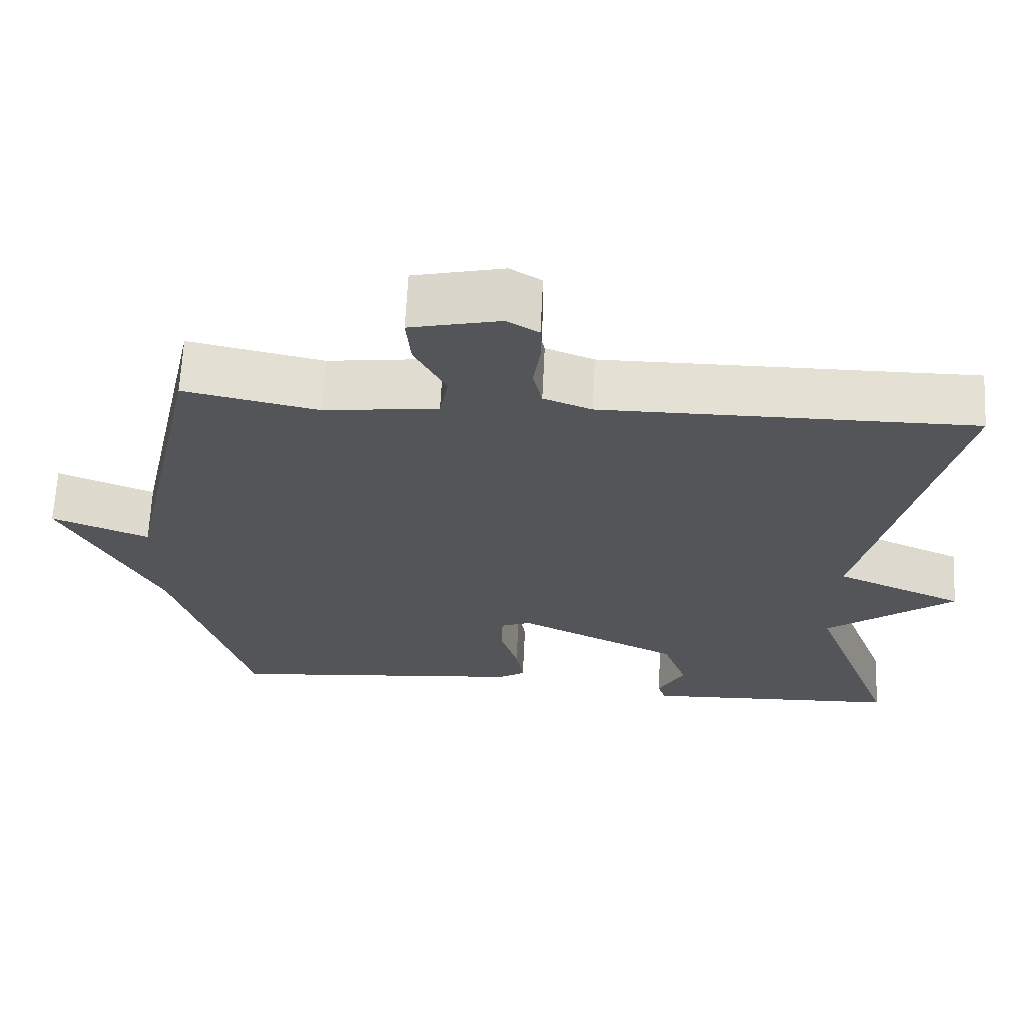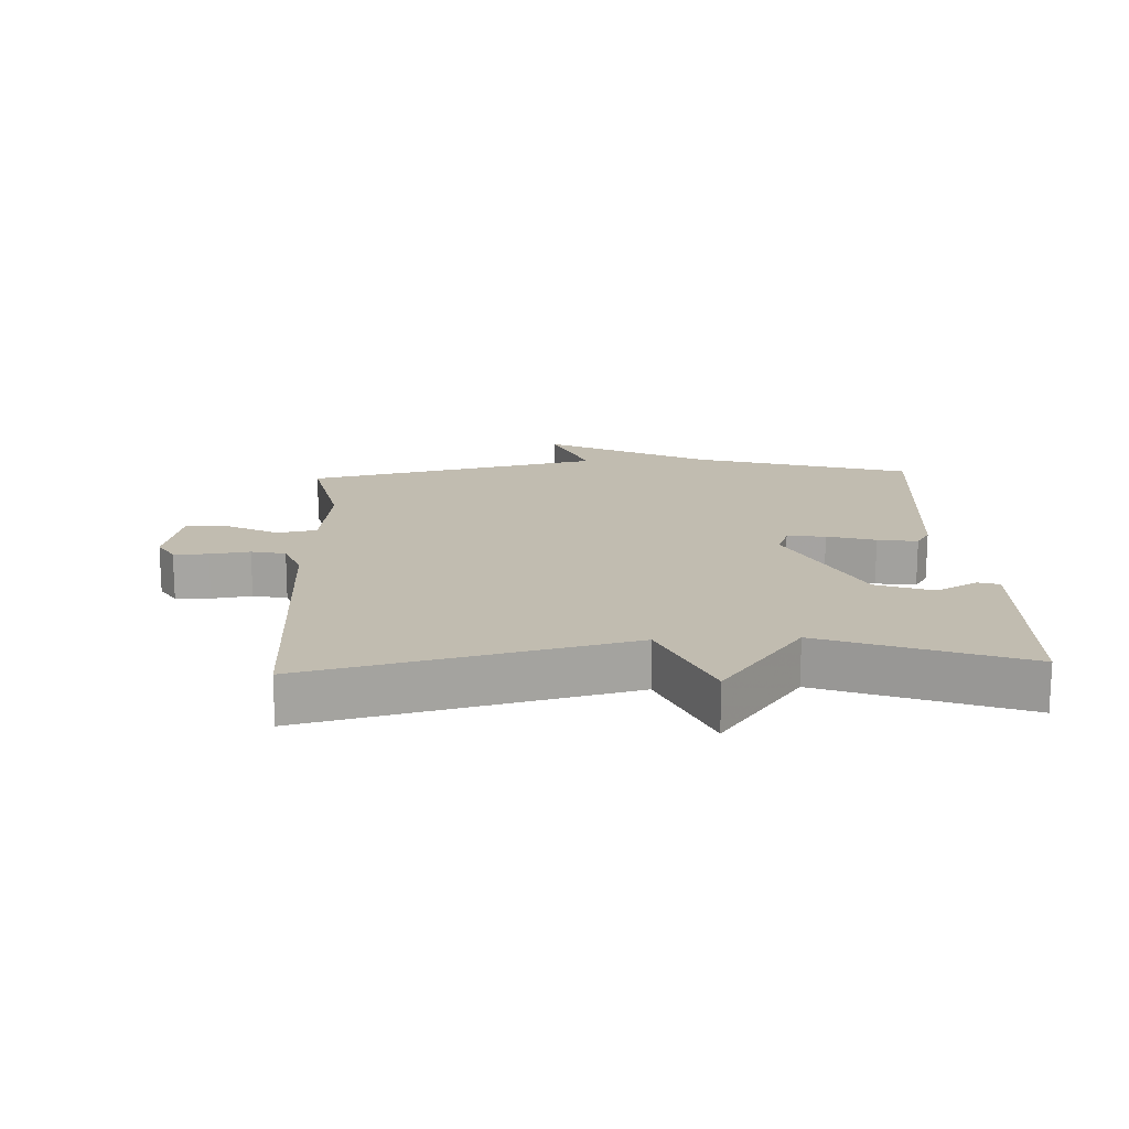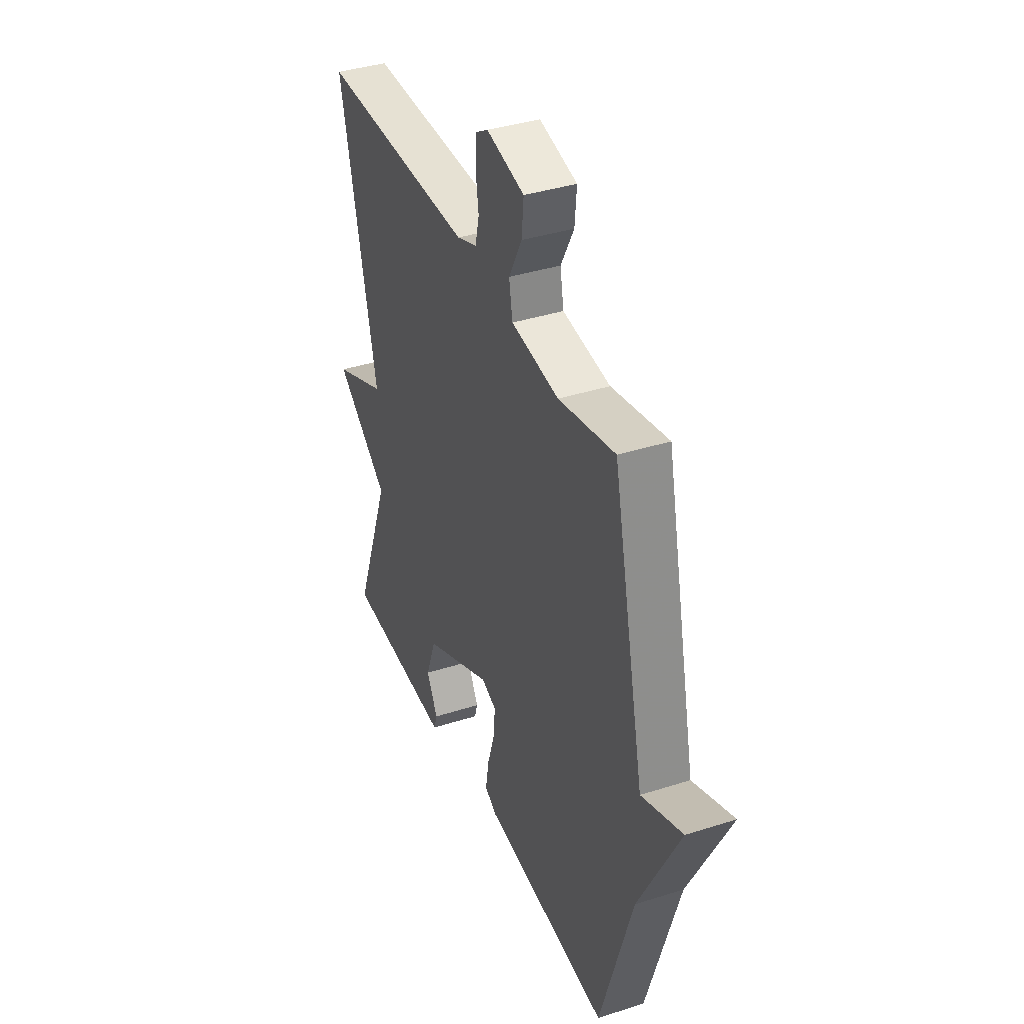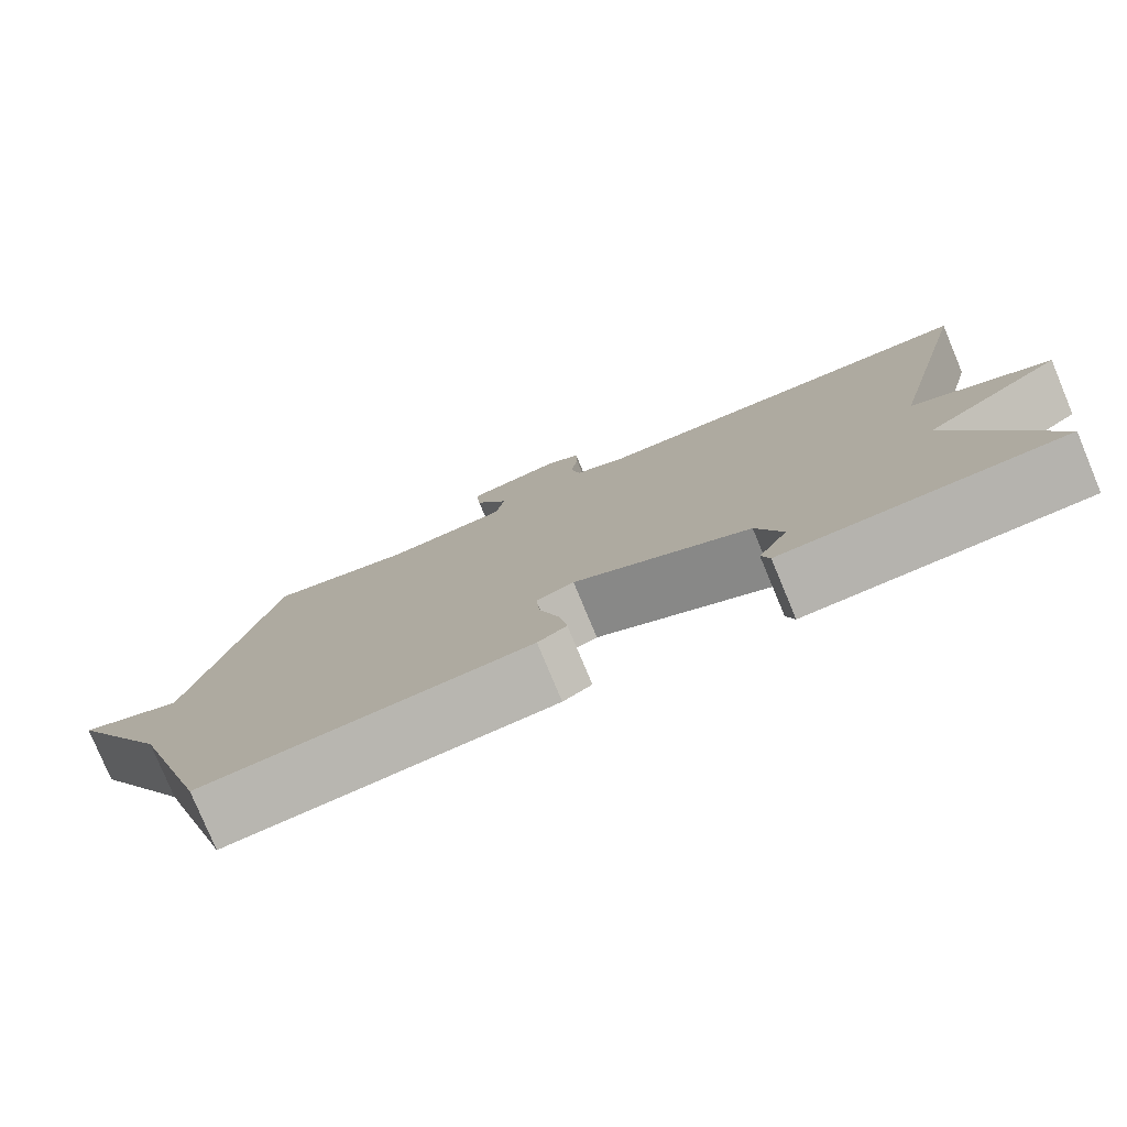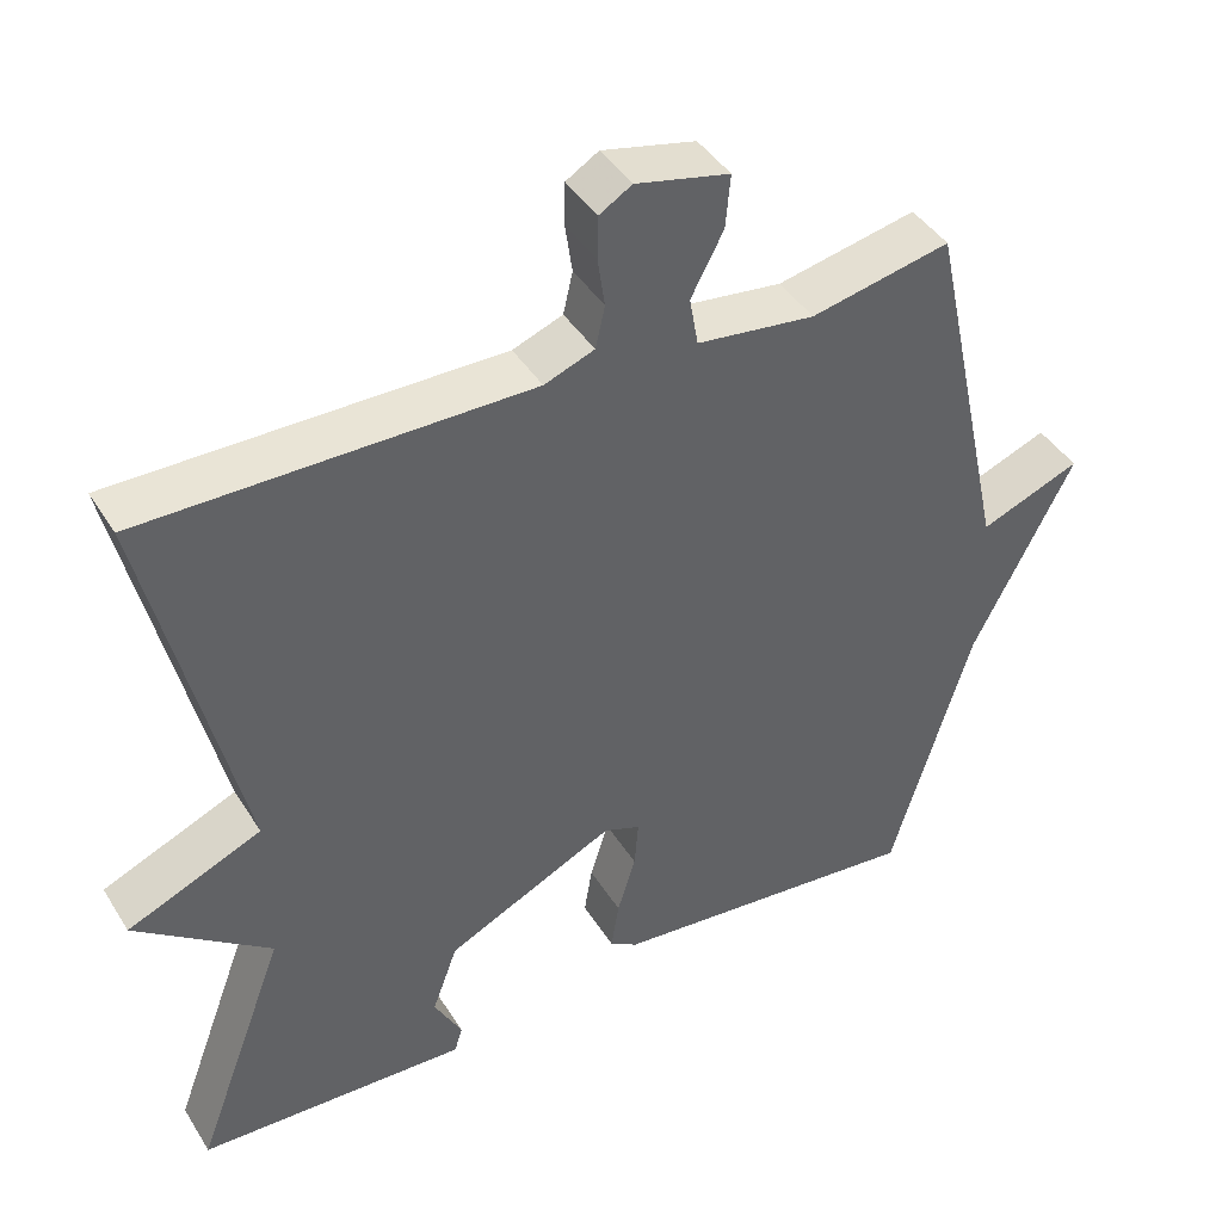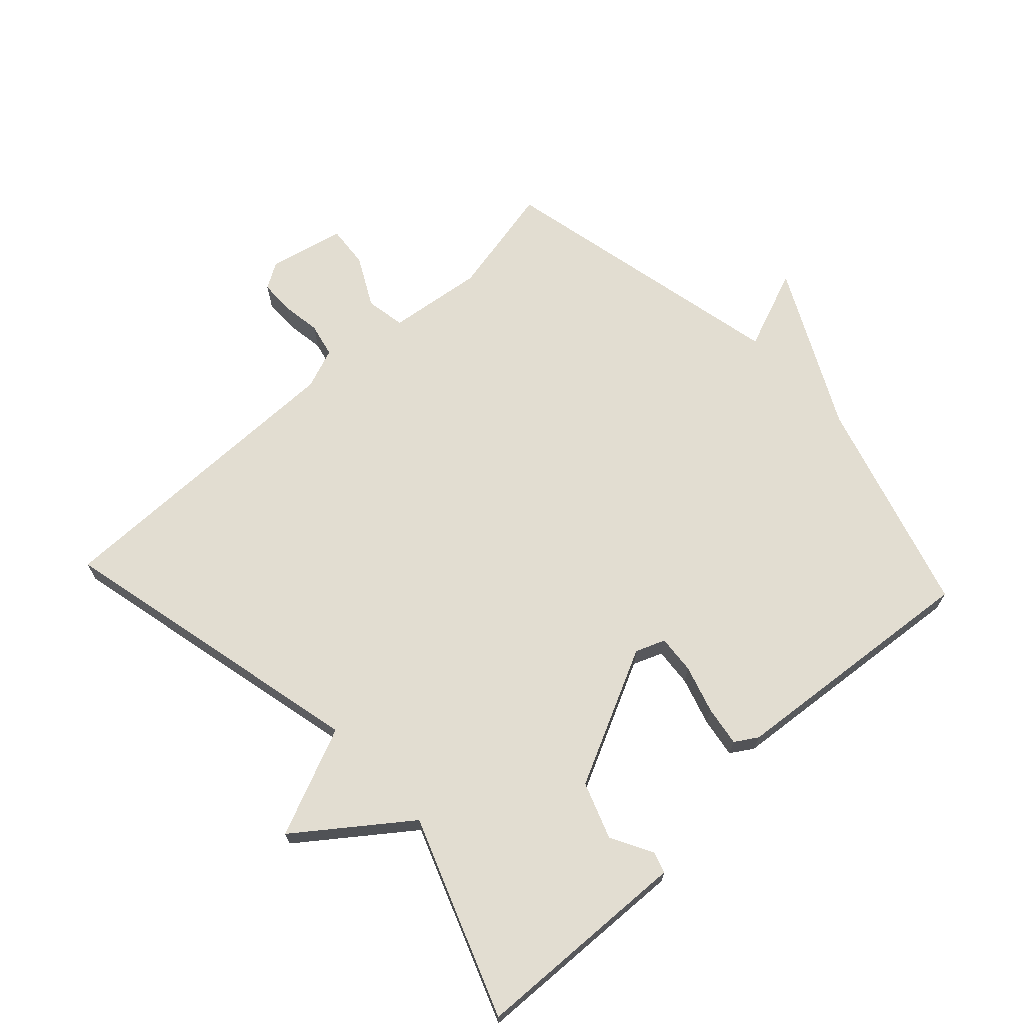
<metadata>
{"format":"obj","ext":"obj","renderer":"f3d","projection":"perspective","resolution":1024,"background":"white","views":[{"elev":65.7,"azim":2.8,"up":"+Z"},{"elev":16.6,"azim":87.2,"up":"+Y"},{"elev":38.4,"azim":-112.0,"up":"+Z"},{"elev":-78.8,"azim":22.6,"up":"+Z"},{"elev":42.5,"azim":150.4,"up":"+Z"},{"elev":68.4,"azim":137.1,"up":"+Y"}]}
</metadata>
<code>
v -0.5 0.07 -0.5
v -0.601 0.07 -0.163
v -0.728 0.07 0.087
v -0.601 0.07 0.037
v -0.5 0.07 0.5
v -0.324 0.07 0.463
v -0.175 0.07 0.482
v -0.164 0.07 0.544
v -0.205 0.07 0.622
v -0.211 0.07 0.689
v -0.093 0.07 0.716
v -0.052 0.07 0.691
v -0.051 0.07 0.637
v -0.06 0.07 0.575
v -0.048 0.07 0.522
v 0.015 0.07 0.498
v 0.5 0.07 0.5
v 0.385 0.07 0.008
v 0.554 0.07 -0.065
v 0.385 0.07 -0.192
v 0.5 0.07 -0.5
v 0.329 0.07 -0.507
v 0.16 0.07 -0.514
v 0.15 0.07 -0.481
v 0.185 0.07 -0.416
v 0.153 0.07 -0.328
v -0.06 0.07 -0.225
v -0.106 0.07 -0.243
v -0.101 0.07 -0.303
v -0.078 0.07 -0.378
v -0.068 0.07 -0.44
v -0.103 0.07 -0.462
v -0.5 0 -0.5
v -0.601 0 -0.163
v -0.728 0 0.087
v -0.601 0 0.037
v -0.5 0 0.5
v -0.324 0 0.463
v -0.175 0 0.482
v -0.164 0 0.544
v -0.205 0 0.622
v -0.211 0 0.689
v -0.093 0 0.716
v -0.052 0 0.691
v -0.051 0 0.637
v -0.06 0 0.575
v -0.048 0 0.522
v 0.015 0 0.498
v 0.5 0 0.5
v 0.385 0 0.008
v 0.554 0 -0.065
v 0.385 0 -0.192
v 0.5 0 -0.5
v 0.329 0 -0.507
v 0.16 0 -0.514
v 0.15 0 -0.481
v 0.185 0 -0.416
v 0.153 0 -0.328
v -0.06 0 -0.225
v -0.106 0 -0.243
v -0.101 0 -0.303
v -0.078 0 -0.378
v -0.068 0 -0.44
v -0.103 0 -0.462
f 32 1 2
f 31 32 2
f 30 31 2
f 29 30 2
f 2 3 4
f 29 2 4
f 28 29 4
f 4 5 6
f 28 4 6
f 27 28 6
f 26 27 6 7
f 22 23 24 25
f 22 25 26
f 21 22 26
f 20 21 26
f 18 19 20 26
f 18 26 7
f 17 18 7
f 16 17 7
f 12 13 14
f 11 12 14
f 10 11 14
f 9 10 14
f 8 9 14
f 8 14 15
f 7 8 15 16
f 34 33 64
f 34 64 63
f 34 63 62
f 34 62 61
f 36 35 34
f 36 34 61
f 36 61 60
f 38 37 36
f 38 36 60
f 38 60 59
f 39 38 59 58
f 57 56 55 54
f 58 57 54
f 58 54 53
f 58 53 52
f 58 52 51 50
f 39 58 50
f 39 50 49
f 39 49 48
f 46 45 44
f 46 44 43
f 46 43 42
f 46 42 41
f 46 41 40
f 47 46 40
f 48 47 40 39
f 1 33 34 2
f 2 34 35 3
f 3 35 36 4
f 4 36 37 5
f 5 37 38 6
f 6 38 39 7
f 7 39 40 8
f 8 40 41 9
f 9 41 42 10
f 10 42 43 11
f 11 43 44 12
f 12 44 45 13
f 13 45 46 14
f 14 46 47 15
f 15 47 48 16
f 16 48 49 17
f 17 49 50 18
f 18 50 51 19
f 19 51 52 20
f 20 52 53 21
f 21 53 54 22
f 22 54 55 23
f 23 55 56 24
f 24 56 57 25
f 25 57 58 26
f 26 58 59 27
f 27 59 60 28
f 28 60 61 29
f 29 61 62 30
f 30 62 63 31
f 31 63 64 32
f 32 64 33 1

</code>
